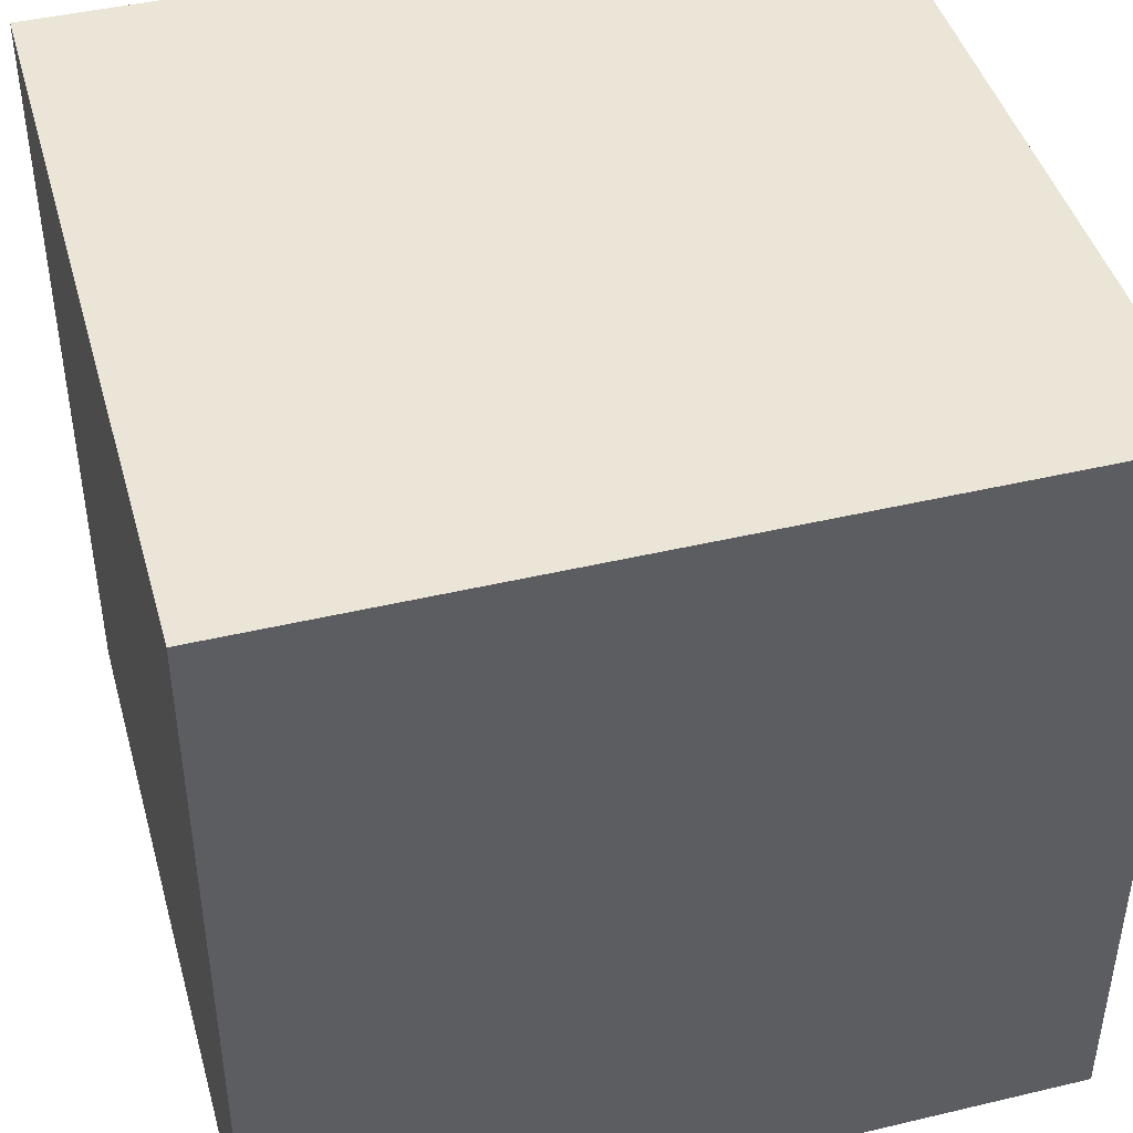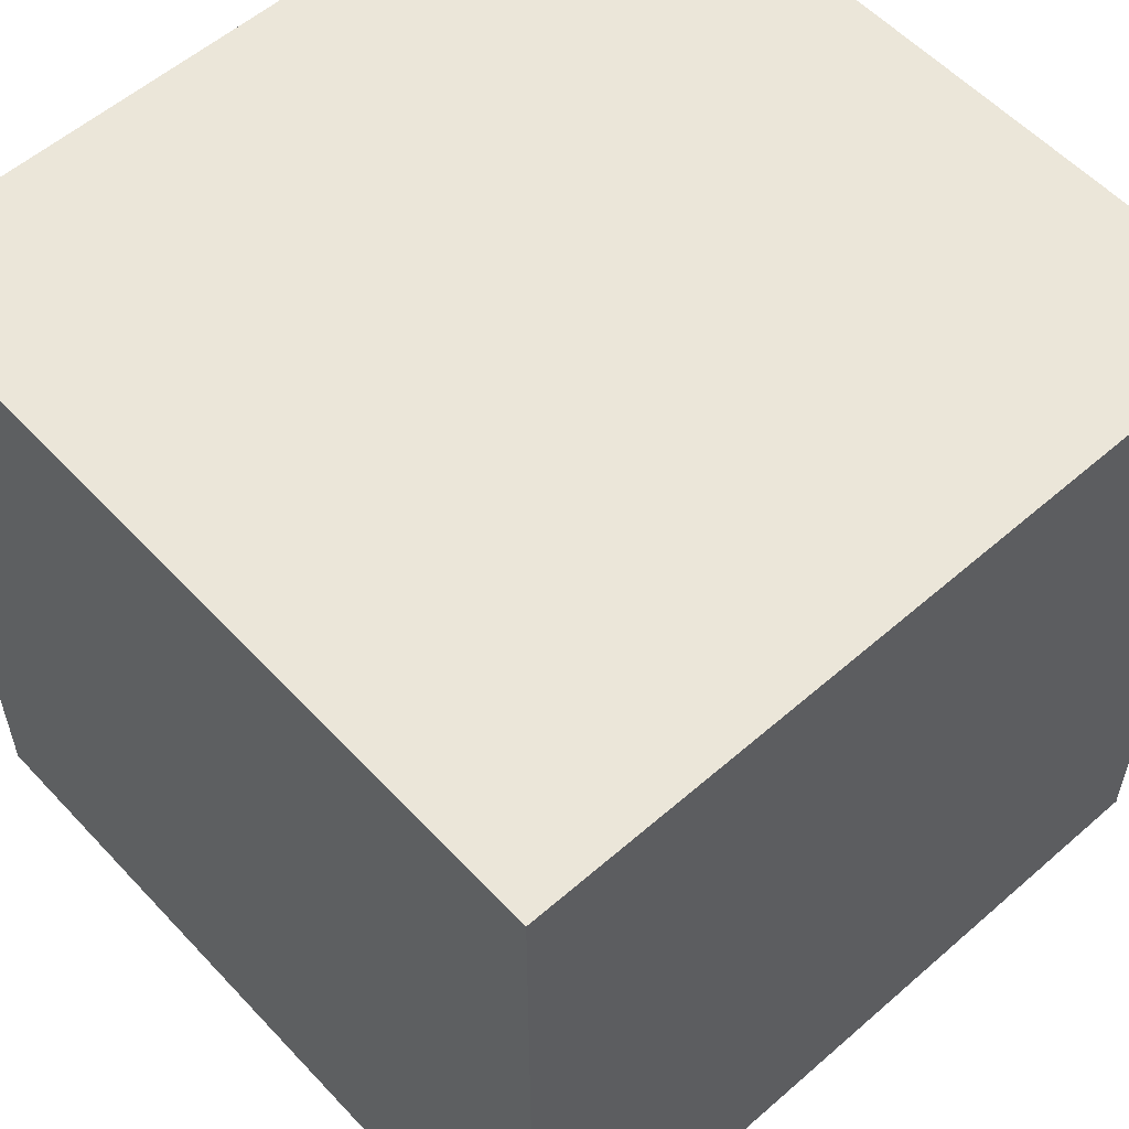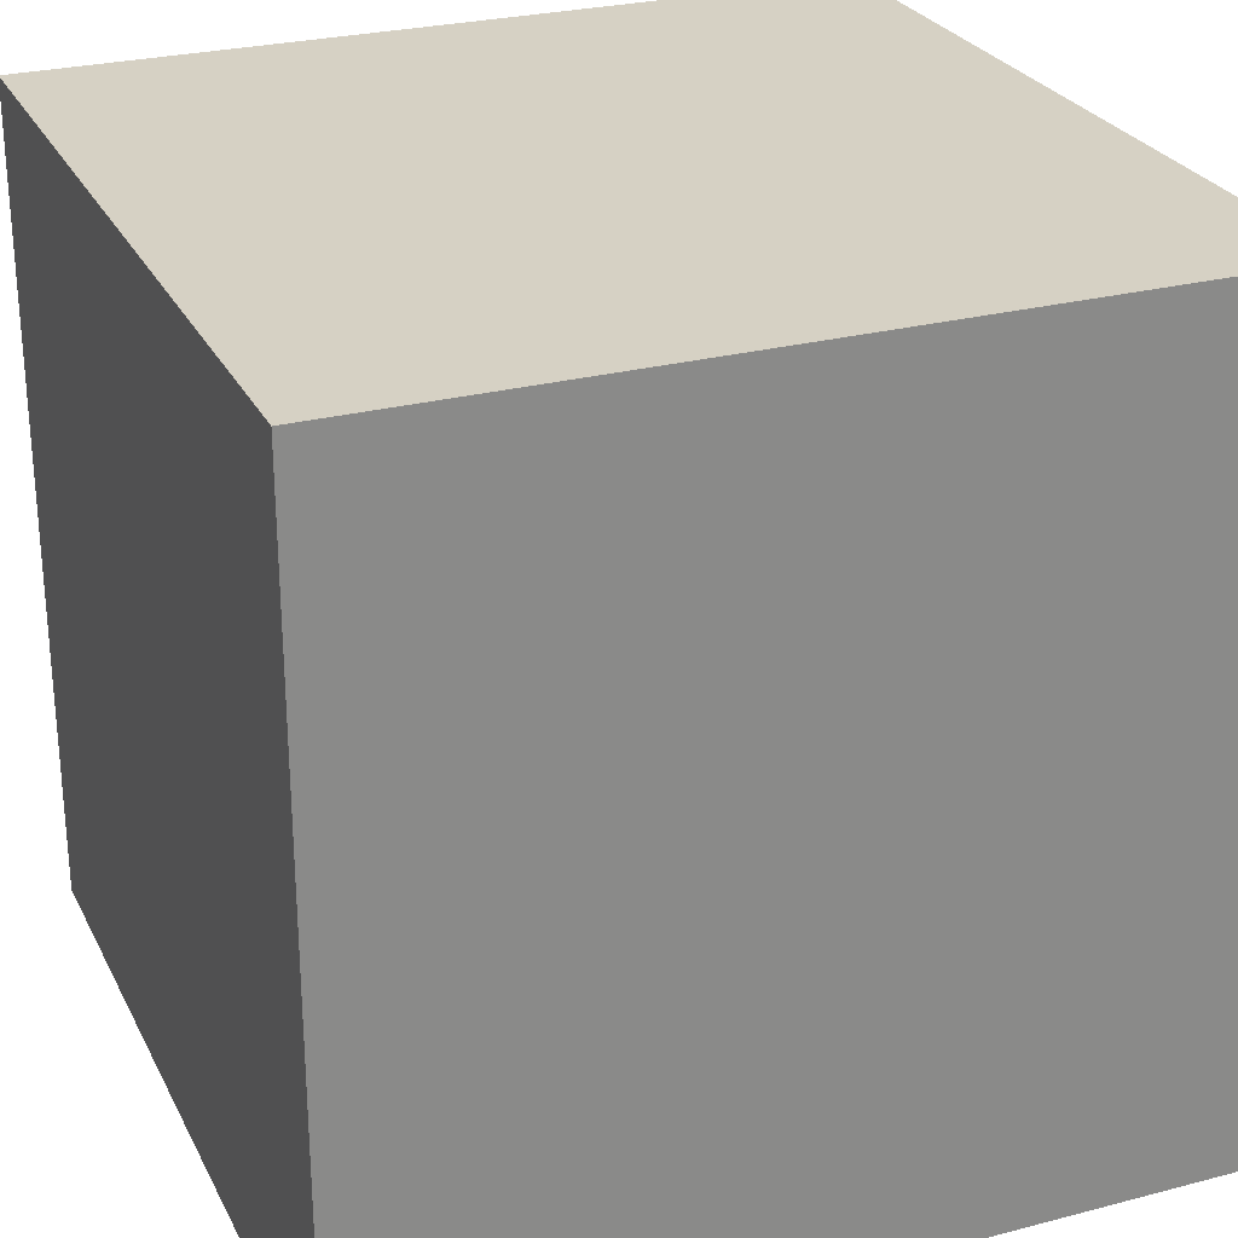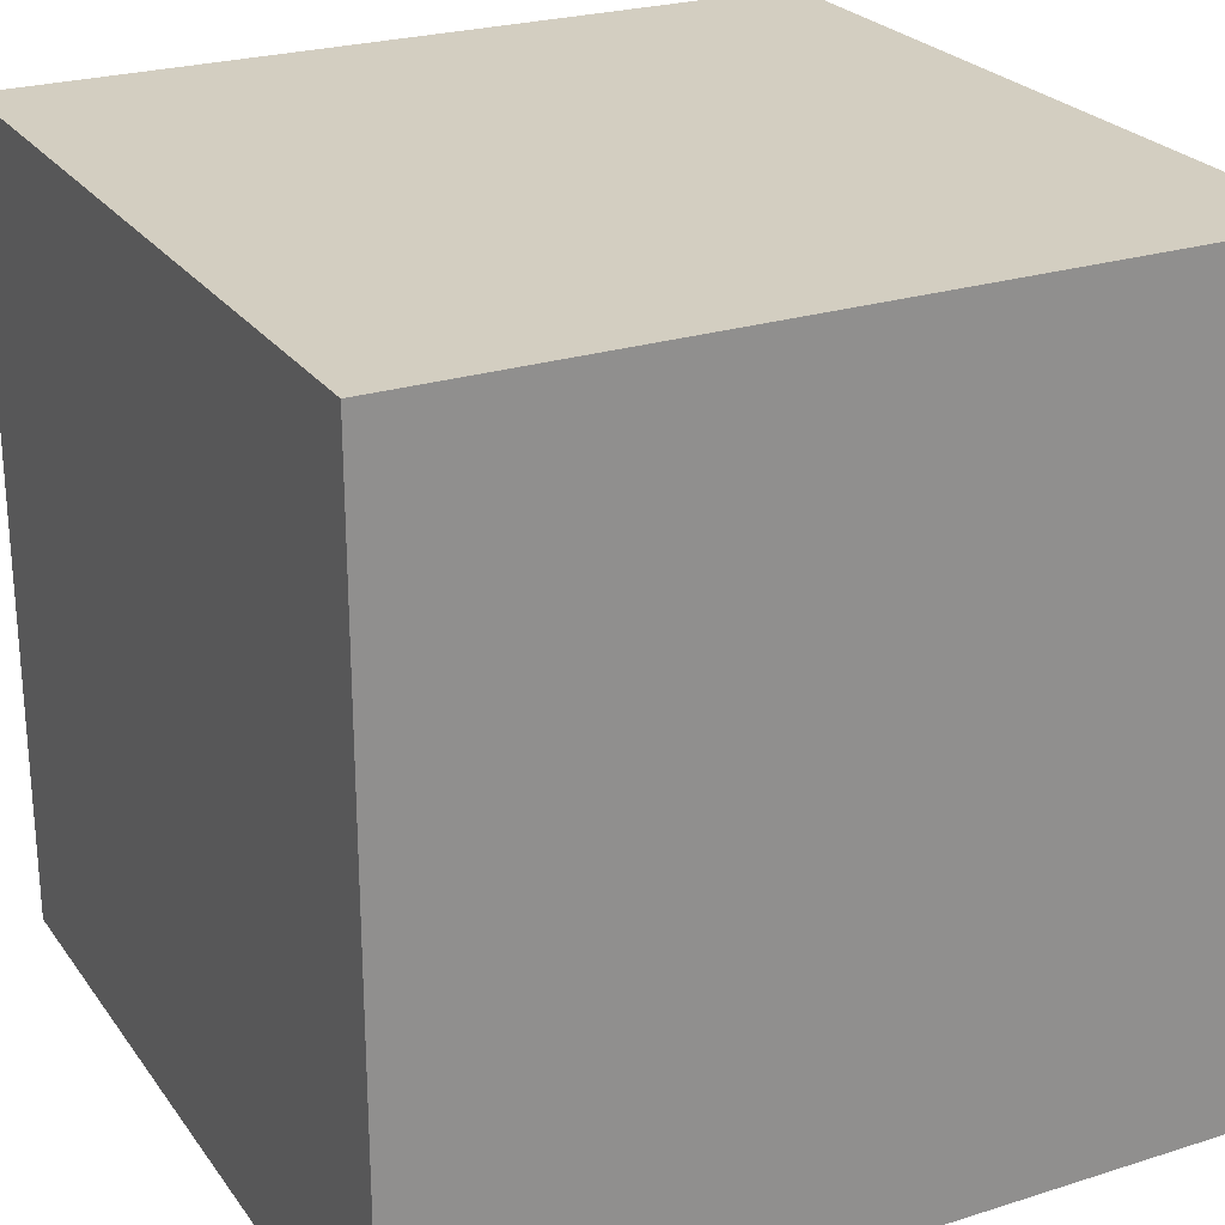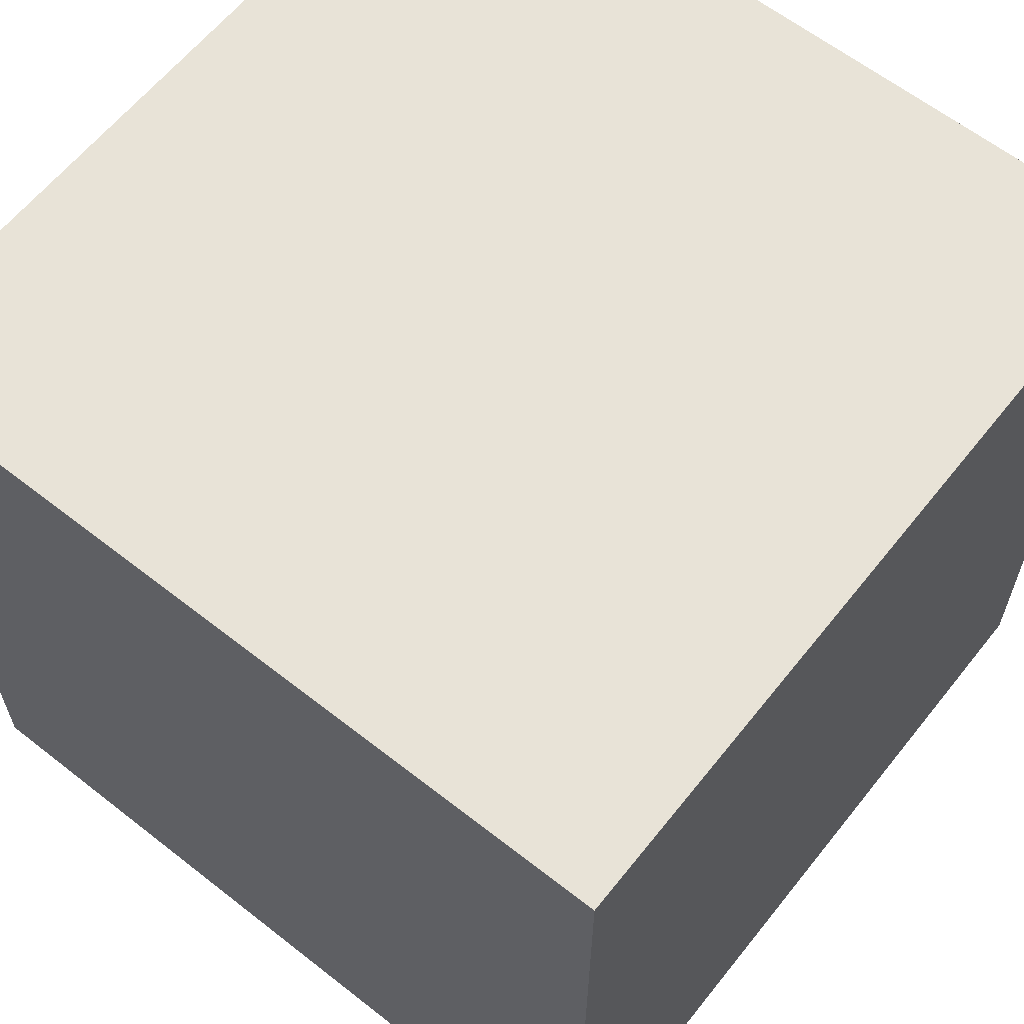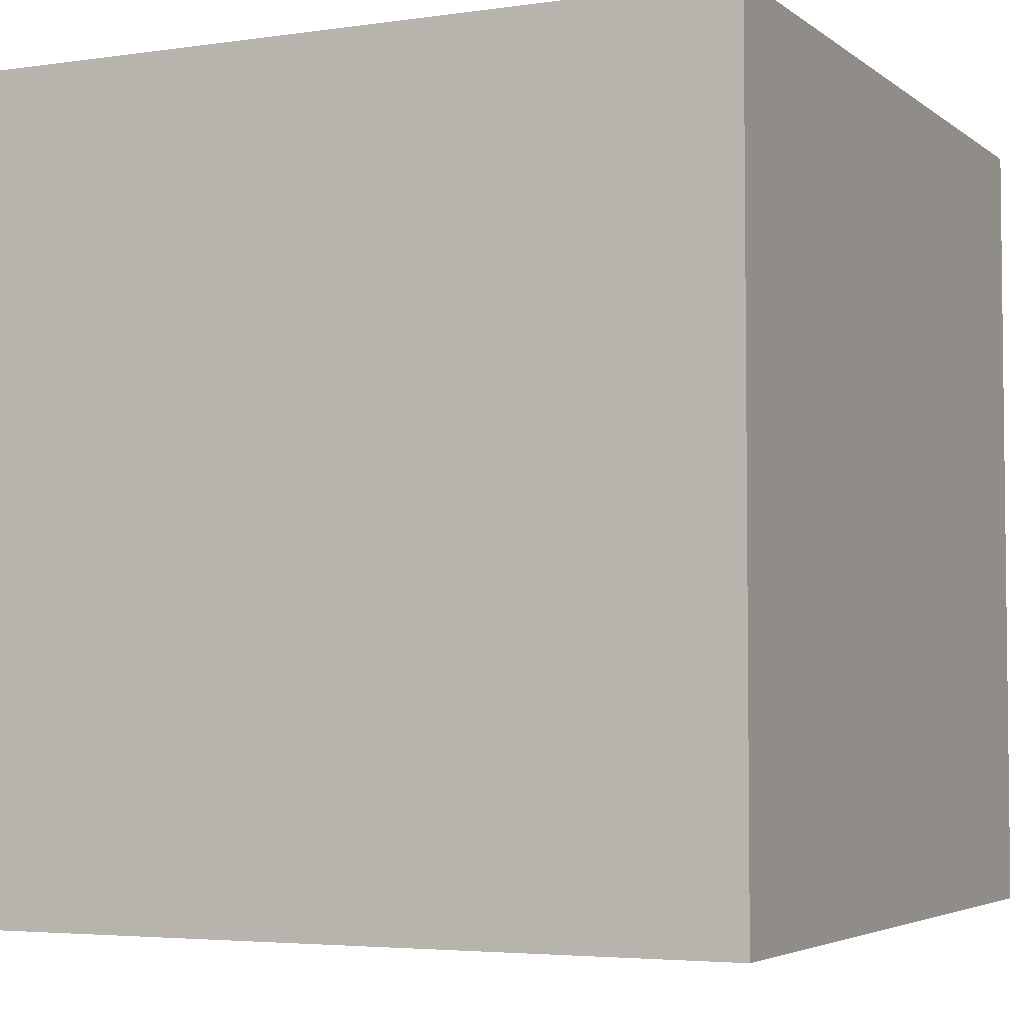
<metadata>
{"format":"obj","ext":"obj","renderer":"f3d","projection":"perspective","resolution":1024,"background":"white","views":[{"elev":44.2,"azim":-105.5,"up":"+Z"},{"elev":56.6,"azim":-132.3,"up":"+Z"},{"elev":26.8,"azim":157.9,"up":"+Z"},{"elev":24.9,"azim":62.8,"up":"+Z"},{"elev":62.1,"azim":-51.5,"up":"+Y"},{"elev":-4.2,"azim":-64.6,"up":"+Z"}]}
</metadata>
<code>
o Cube
v -0.3 0 0.3
v -0.3 0.6 0.3
v -0.3 0 -0.3
v -0.3 0.6 -0.3
v 0.3 0 0.3
v 0.3 0.6 0.3
v 0.3 0 -0.3
v 0.3 0.6 -0.3
f 1 2 4 3
f 3 4 8 7
f 7 8 6 5
f 5 6 2 1
f 3 7 5 1
f 8 4 2 6

</code>
